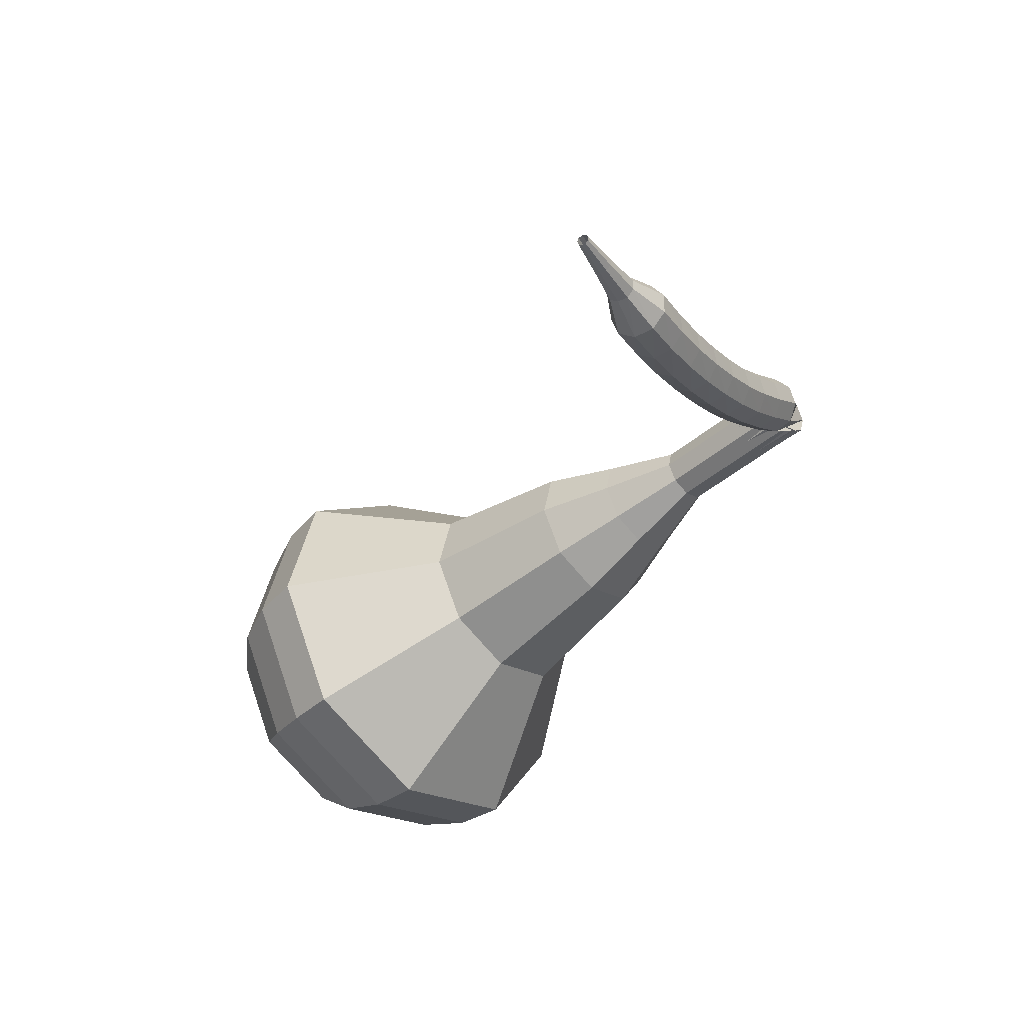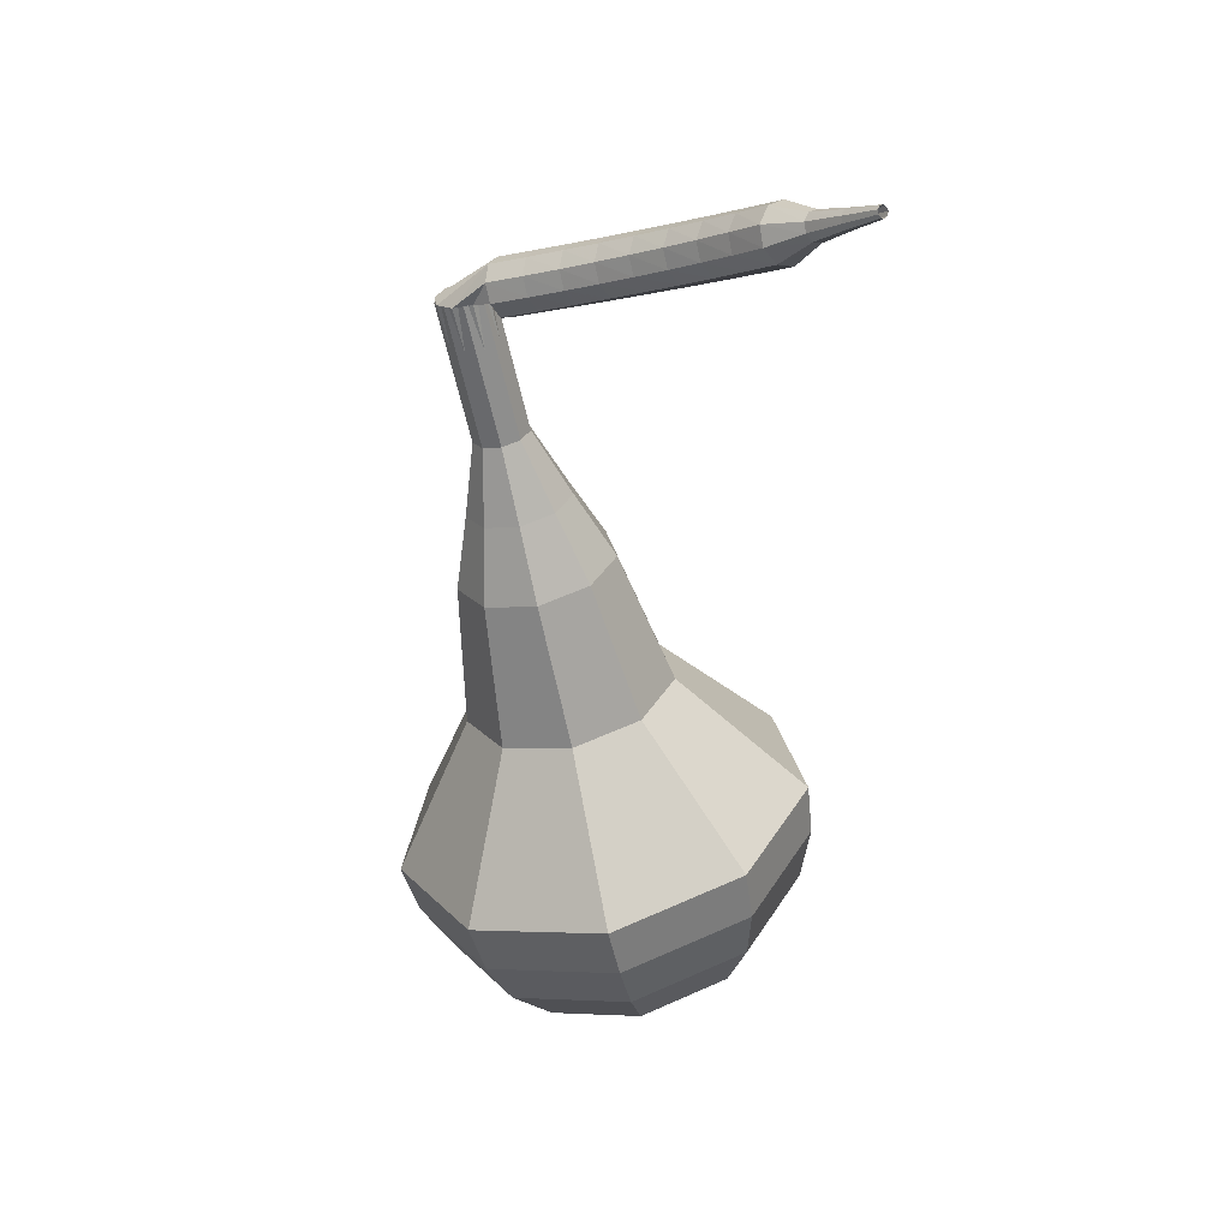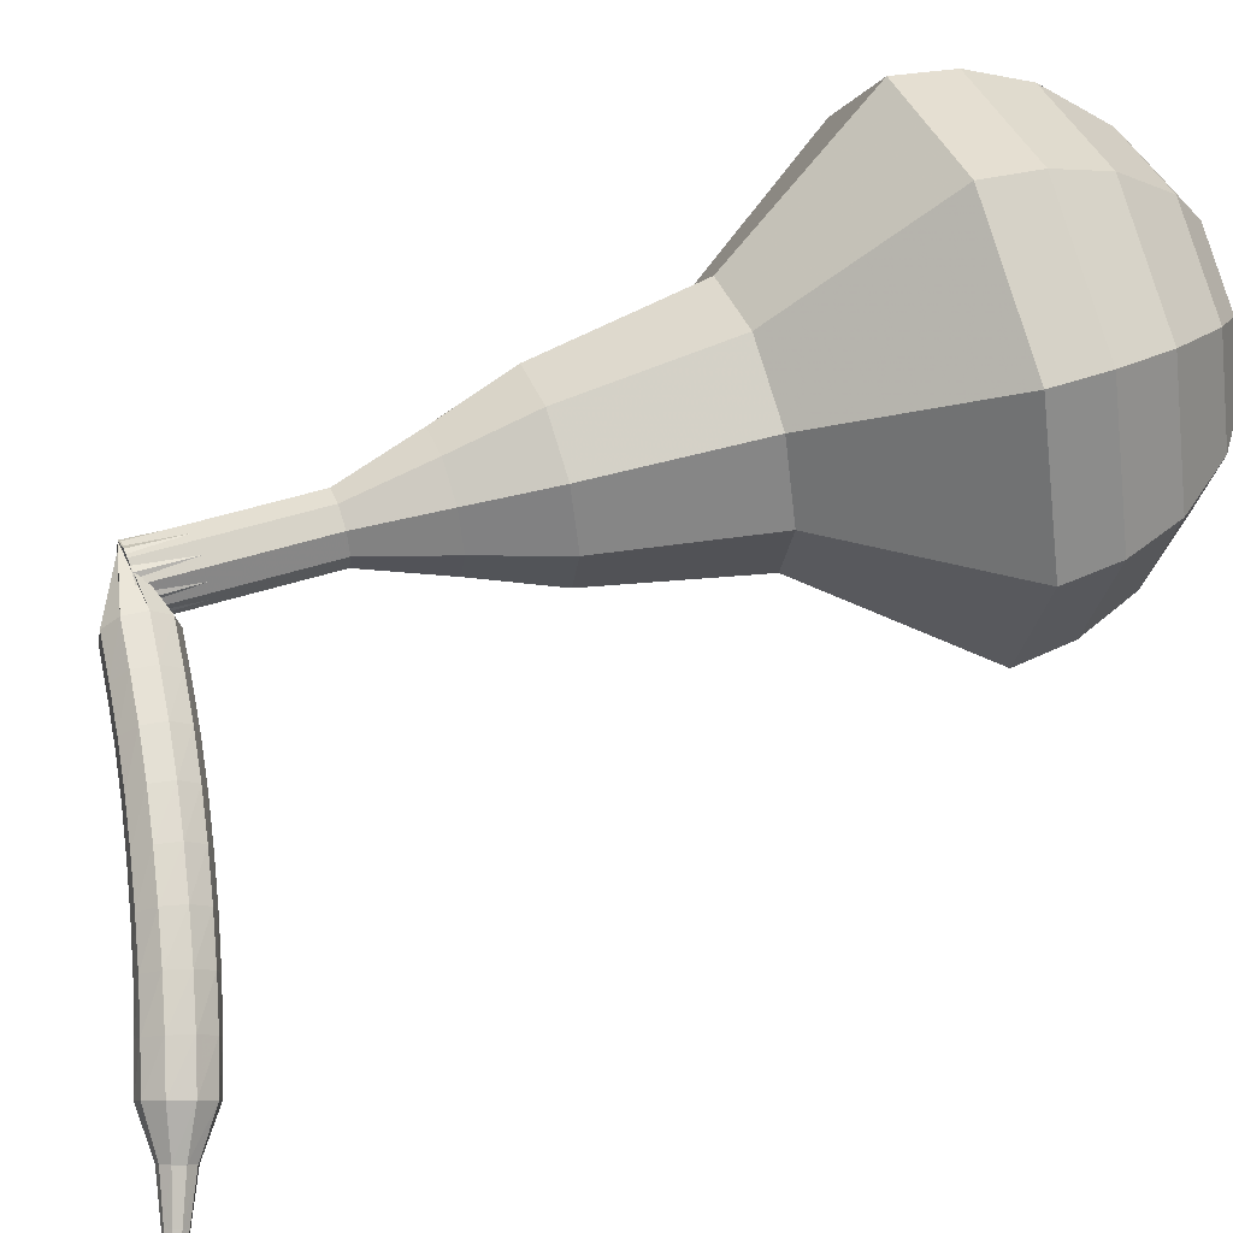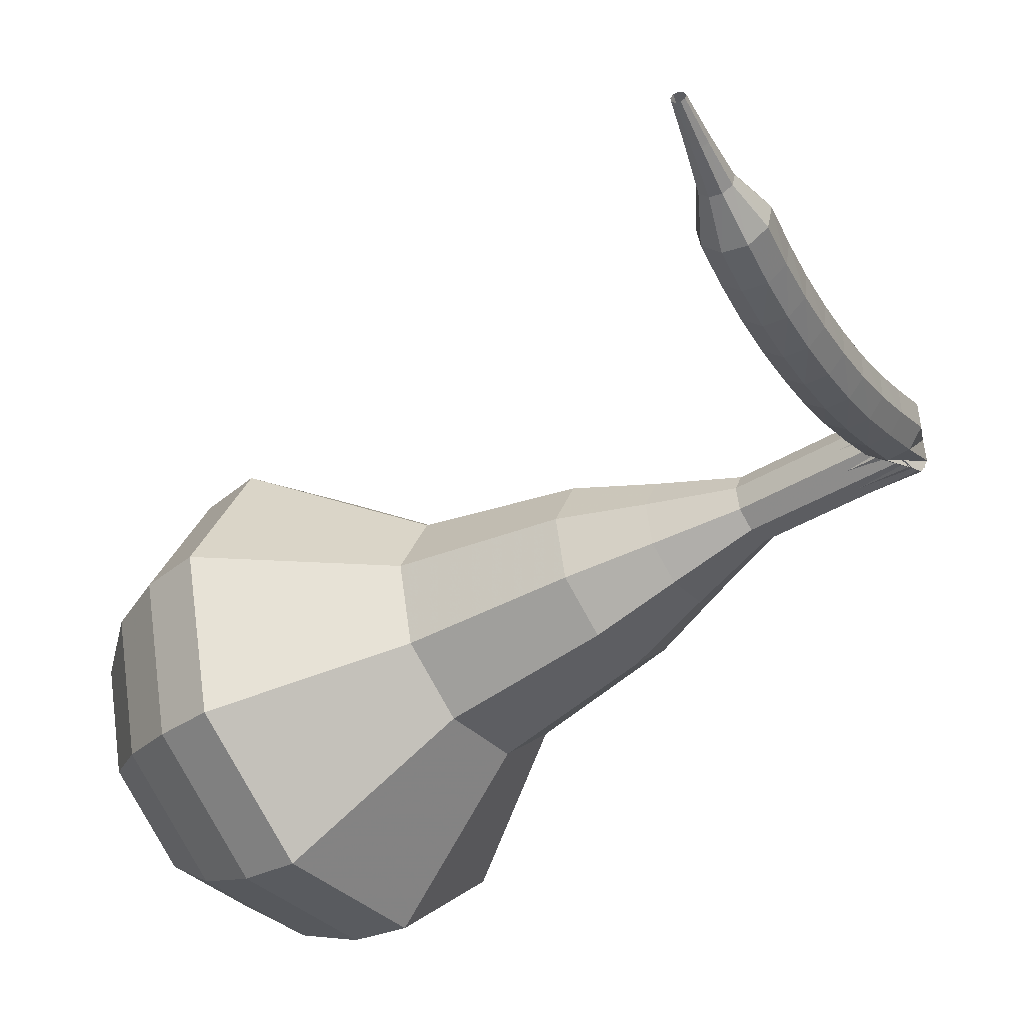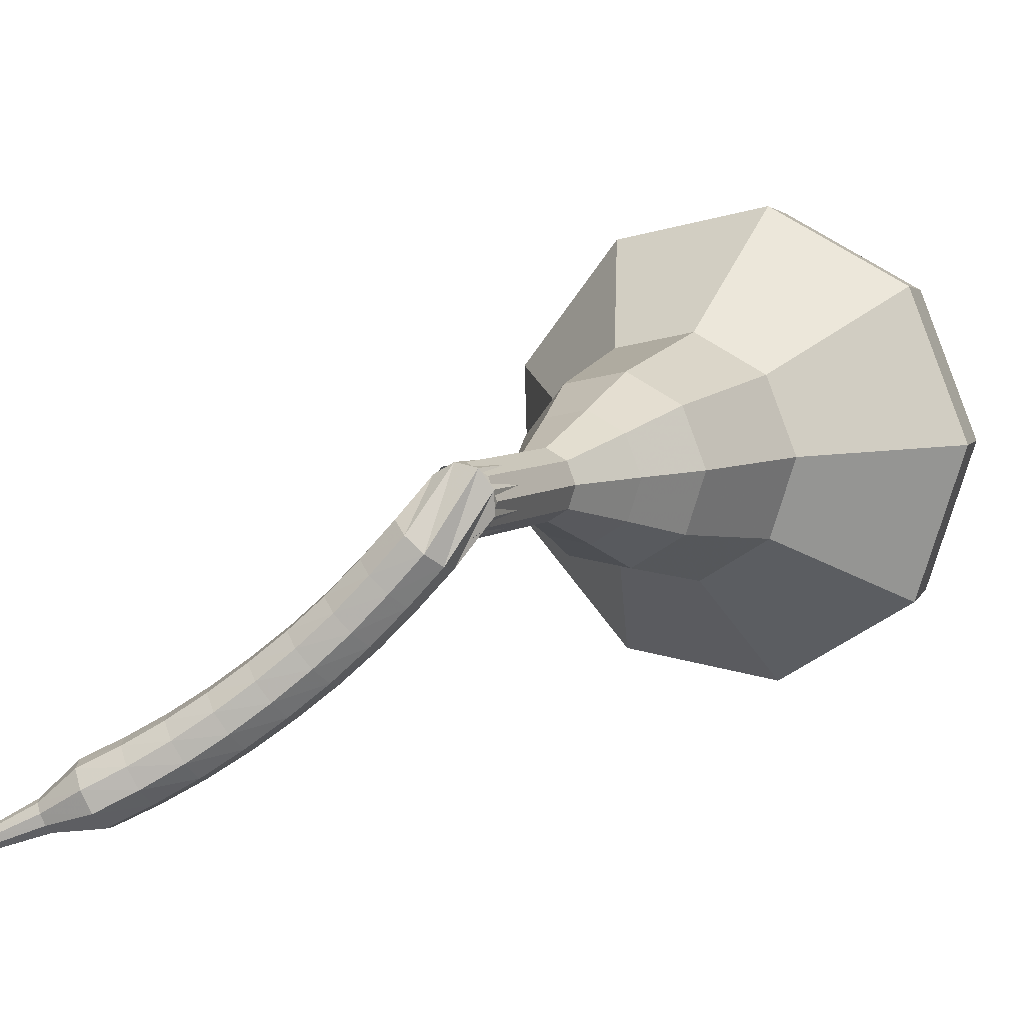
<metadata>
{"format":"obj","ext":"obj","renderer":"f3d","projection":"perspective","resolution":1024,"background":"white","views":[{"elev":29.9,"azim":-6.3,"up":"+Z"},{"elev":75.9,"azim":-129.4,"up":"+Z"},{"elev":-75.6,"azim":146.4,"up":"+Y"},{"elev":-65.6,"azim":-10.2,"up":"+Y"},{"elev":-12.1,"azim":69.9,"up":"+Y"}]}
</metadata>
<code>
g tube1
v 98.07 124.2 88.18
v 99.63 122.3 85.84
v 99.58 119.1 84.59
v 97.94 116.2 85.03
v 95.48 114.8 86.93
v 93.34 115.7 89.42
v 92.54 118.4 91.33
v 93.44 121.6 91.76
v 95.62 123.9 90.52
v 98.07 124.2 88.18
v 96.92 123.2 87.54
v 98.07 121.8 85.83
v 98.03 119.5 84.92
v 96.83 117.3 85.23
v 95.03 116.4 86.63
v 93.47 117 88.45
v 92.88 119 89.85
v 93.54 121.3 90.17
v 95.14 123 89.25
v 96.92 123.2 87.54
v 94.91 120.1 86.9
v 94.91 120.1 86.9
v 94.91 120.1 86.9
v 94.91 120.1 86.9
v 94.91 120.1 86.9
v 94.91 120.1 86.9
v 94.91 120.1 86.9
v 94.91 120.1 86.9
v 94.91 120.1 86.9
v 94.91 120.1 86.9
v 113.3 111.4 105.8
v 113.8 111.5 105.3
v 114.3 111.9 105.1
v 114.5 112.5 105.2
v 114.4 113.1 105.5
v 114 113.3 106
v 113.4 113.1 106.4
v 113.1 112.5 106.5
v 113 111.9 106.2
v 113.3 111.4 105.8
v 112.2 112.1 106.4
v 112.2 111.7 105.9
v 112.5 111.2 105.6
v 113.1 110.8 105.7
v 113.6 110.7 106.1
v 113.8 110.9 106.7
v 113.6 111.4 107.2
v 113.1 111.9 107.3
v 112.6 112.2 107
v 112.2 112.1 106.4
v 111.4 111.2 107.1
v 111.4 110.8 106.5
v 111.7 110.3 106.3
v 112.2 109.9 106.4
v 112.7 109.8 106.8
v 113 110 107.4
v 112.8 110.5 107.9
v 112.3 111 108
v 111.8 111.3 107.7
v 111.4 111.2 107.1
v 110.6 110.3 107.8
v 110.6 109.9 107.3
v 110.9 109.4 107
v 111.4 108.9 107.1
v 111.9 108.8 107.5
v 112.2 109.1 108.1
v 112 109.6 108.5
v 111.6 110.1 108.6
v 111 110.4 108.4
v 110.6 110.3 107.8
v 109.8 109.5 108.6
v 109.7 109.1 108.1
v 110 108.5 107.8
v 110.6 108.1 107.9
v 111.1 108 108.3
v 111.4 108.3 108.9
v 111.3 108.8 109.3
v 110.8 109.3 109.4
v 110.3 109.6 109.1
v 109.8 109.5 108.6
v 109.1 108.7 109.4
v 109 108.3 108.9
v 109.2 107.7 108.7
v 109.7 107.3 108.8
v 110.3 107.2 109.2
v 110.6 107.5 109.7
v 110.5 108 110.1
v 110.1 108.6 110.2
v 109.5 108.9 109.9
v 109.1 108.7 109.4
v 108.3 108 110.3
v 108.2 107.6 109.9
v 108.4 107 109.6
v 108.9 106.5 109.7
v 109.5 106.4 110.1
v 109.8 106.8 110.6
v 109.8 107.3 111
v 109.4 107.9 111.1
v 108.8 108.1 110.8
v 108.3 108 110.3
v 107.6 107.4 111.3
v 107.4 106.9 110.8
v 107.6 106.3 110.6
v 108.1 105.8 110.7
v 108.7 105.7 111
v 109 106.1 111.5
v 109 106.6 111.9
v 108.7 107.2 112
v 108.1 107.5 111.7
v 107.6 107.4 111.3
v 106.9 106.8 112.3
v 106.6 106.3 111.9
v 106.8 105.7 111.6
v 107.3 105.2 111.7
v 107.9 105.1 112.1
v 108.3 105.4 112.5
v 108.3 106 112.9
v 108 106.6 112.9
v 107.4 106.9 112.7
v 106.9 106.8 112.3
v 106.2 106.3 113.3
v 105.9 105.8 112.9
v 106.1 105.1 112.7
v 106.5 104.7 112.8
v 107.1 104.5 113.1
v 107.5 104.9 113.6
v 107.6 105.4 113.9
v 107.3 106 114
v 106.7 106.4 113.7
v 106.2 106.3 113.3
v 105.8 105.4 114.4
v 105.6 105.1 114.2
v 105.7 104.8 114.1
v 105.9 104.5 114.1
v 106.2 104.5 114.3
v 106.4 104.6 114.5
v 106.5 104.9 114.7
v 106.3 105.2 114.7
v 106 105.4 114.6
v 105.8 105.4 114.4
v 105.2 104.7 115.5
v 105.1 104.6 115.4
v 105.1 104.4 115.3
v 105.3 104.2 115.3
v 105.4 104.1 115.4
v 105.6 104.2 115.6
v 105.6 104.4 115.7
v 105.5 104.6 115.7
v 105.3 104.8 115.6
v 105.2 104.7 115.5
v 104.5 104.1 116.6
v 104.5 104 116.5
v 104.5 103.9 116.5
v 104.6 103.8 116.5
v 104.7 103.8 116.6
v 104.8 103.8 116.7
v 104.8 104 116.7
v 104.7 104.1 116.7
v 104.6 104.2 116.7
v 104.5 104.1 116.6
f 1 2 12
f 12 11 1
f 2 3 13
f 13 12 2
f 3 4 14
f 14 13 3
f 4 5 15
f 15 14 4
f 5 6 16
f 16 15 5
f 6 7 17
f 17 16 6
f 7 8 18
f 18 17 7
f 8 9 19
f 19 18 8
f 9 10 20
f 20 19 9
f 11 12 22
f 22 21 11
f 12 13 23
f 23 22 12
f 13 14 24
f 24 23 13
f 14 15 25
f 25 24 14
f 15 16 26
f 26 25 15
f 16 17 27
f 27 26 16
f 17 18 28
f 28 27 17
f 18 19 29
f 29 28 18
f 19 20 30
f 30 29 19
f 21 22 32
f 32 31 21
f 22 23 33
f 33 32 22
f 23 24 34
f 34 33 23
f 24 25 35
f 35 34 24
f 25 26 36
f 36 35 25
f 26 27 37
f 37 36 26
f 27 28 38
f 38 37 27
f 28 29 39
f 39 38 28
f 29 30 40
f 40 39 29
f 31 32 42
f 42 41 31
f 32 33 43
f 43 42 32
f 33 34 44
f 44 43 33
f 34 35 45
f 45 44 34
f 35 36 46
f 46 45 35
f 36 37 47
f 47 46 36
f 37 38 48
f 48 47 37
f 38 39 49
f 49 48 38
f 39 40 50
f 50 49 39
f 41 42 52
f 52 51 41
f 42 43 53
f 53 52 42
f 43 44 54
f 54 53 43
f 44 45 55
f 55 54 44
f 45 46 56
f 56 55 45
f 46 47 57
f 57 56 46
f 47 48 58
f 58 57 47
f 48 49 59
f 59 58 48
f 49 50 60
f 60 59 49
f 51 52 62
f 62 61 51
f 52 53 63
f 63 62 52
f 53 54 64
f 64 63 53
f 54 55 65
f 65 64 54
f 55 56 66
f 66 65 55
f 56 57 67
f 67 66 56
f 57 58 68
f 68 67 57
f 58 59 69
f 69 68 58
f 59 60 70
f 70 69 59
f 61 62 72
f 72 71 61
f 62 63 73
f 73 72 62
f 63 64 74
f 74 73 63
f 64 65 75
f 75 74 64
f 65 66 76
f 76 75 65
f 66 67 77
f 77 76 66
f 67 68 78
f 78 77 67
f 68 69 79
f 79 78 68
f 69 70 80
f 80 79 69
f 71 72 82
f 82 81 71
f 72 73 83
f 83 82 72
f 73 74 84
f 84 83 73
f 74 75 85
f 85 84 74
f 75 76 86
f 86 85 75
f 76 77 87
f 87 86 76
f 77 78 88
f 88 87 77
f 78 79 89
f 89 88 78
f 79 80 90
f 90 89 79
f 81 82 92
f 92 91 81
f 82 83 93
f 93 92 82
f 83 84 94
f 94 93 83
f 84 85 95
f 95 94 84
f 85 86 96
f 96 95 85
f 86 87 97
f 97 96 86
f 87 88 98
f 98 97 87
f 88 89 99
f 99 98 88
f 89 90 100
f 100 99 89
f 91 92 102
f 102 101 91
f 92 93 103
f 103 102 92
f 93 94 104
f 104 103 93
f 94 95 105
f 105 104 94
f 95 96 106
f 106 105 95
f 96 97 107
f 107 106 96
f 97 98 108
f 108 107 97
f 98 99 109
f 109 108 98
f 99 100 110
f 110 109 99
f 101 102 112
f 112 111 101
f 102 103 113
f 113 112 102
f 103 104 114
f 114 113 103
f 104 105 115
f 115 114 104
f 105 106 116
f 116 115 105
f 106 107 117
f 117 116 106
f 107 108 118
f 118 117 107
f 108 109 119
f 119 118 108
f 109 110 120
f 120 119 109
f 111 112 122
f 122 121 111
f 112 113 123
f 123 122 112
f 113 114 124
f 124 123 113
f 114 115 125
f 125 124 114
f 115 116 126
f 126 125 115
f 116 117 127
f 127 126 116
f 117 118 128
f 128 127 117
f 118 119 129
f 129 128 118
f 119 120 130
f 130 129 119
f 121 122 132
f 132 131 121
f 122 123 133
f 133 132 122
f 123 124 134
f 134 133 123
f 124 125 135
f 135 134 124
f 125 126 136
f 136 135 125
f 126 127 137
f 137 136 126
f 127 128 138
f 138 137 127
f 128 129 139
f 139 138 128
f 129 130 140
f 140 139 129
f 131 132 142
f 142 141 131
f 132 133 143
f 143 142 132
f 133 134 144
f 144 143 133
f 134 135 145
f 145 144 134
f 135 136 146
f 146 145 135
f 136 137 147
f 147 146 136
f 137 138 148
f 148 147 137
f 138 139 149
f 149 148 138
f 139 140 150
f 150 149 139
f 141 142 152
f 152 151 141
f 142 143 153
f 153 152 142
f 143 144 154
f 154 153 143
f 144 145 155
f 155 154 144
f 145 146 156
f 156 155 145
f 146 147 157
f 157 156 146
f 147 148 158
f 158 157 147
f 148 149 159
f 159 158 148
f 149 150 160
f 160 159 149
v 114.1 113.3 105.8
v 114.5 112.9 105.3
v 114.4 112.3 105
v 114.1 111.7 105.1
v 113.6 111.4 105.5
v 113.2 111.6 106
v 113 112.1 106.4
v 113.2 112.8 106.5
v 113.6 113.2 106.2
v 114.1 113.3 105.8
v 112.4 114 104.1
v 112.7 113.6 103.6
v 112.7 113 103.3
v 112.4 112.4 103.4
v 111.9 112.1 103.8
v 111.5 112.3 104.3
v 111.3 112.8 104.7
v 111.5 113.5 104.8
v 111.9 113.9 104.5
v 112.4 114 104.1
v 110.7 114.7 102.3
v 111 114.3 101.9
v 111 113.7 101.6
v 110.7 113.1 101.7
v 110.2 112.8 102.1
v 109.7 113 102.6
v 109.6 113.5 103
v 109.8 114.2 103.1
v 110.2 114.6 102.8
v 110.7 114.7 102.3
v 109.3 116.2 100.6
v 109.9 115.5 99.72
v 109.9 114.3 99.25
v 109.3 113.2 99.42
v 108.3 112.7 100.1
v 107.5 113 101.1
v 107.2 114 101.8
v 107.6 115.2 102
v 108.4 116.1 101.5
v 109.3 116.2 100.6
v 107.9 117.8 98.89
v 108.8 116.7 97.56
v 108.8 114.9 96.85
v 107.9 113.2 97.1
v 106.5 112.5 98.18
v 105.3 113 99.59
v 104.8 114.5 100.7
v 105.3 116.3 100.9
v 106.6 117.6 100.2
v 107.9 117.8 98.89
v 104.9 120.1 95.44
v 106 118.6 93.67
v 106 116.2 92.73
v 104.8 114 93.06
v 102.9 113 94.5
v 101.3 113.7 96.38
v 100.7 115.7 97.83
v 101.4 118.1 98.15
v 103 119.9 97.21
v 104.9 120.1 95.44
v 102.8 124.9 92
v 105.2 122.1 88.46
v 105.1 117.3 86.58
v 102.7 112.9 87.23
v 98.93 110.8 90.12
v 95.71 112.1 93.88
v 94.49 116.2 96.77
v 95.85 121.1 97.42
v 99.15 124.6 95.54
v 102.8 124.9 92
v 101.5 125.2 90.73
v 103.8 122.5 87.3
v 103.7 117.8 85.48
v 101.3 113.5 86.11
v 97.7 111.6 88.9
v 94.57 112.9 92.55
v 93.4 116.8 95.34
v 94.71 121.5 95.97
v 97.91 124.9 94.15
v 101.5 125.2 90.73
v 99.92 125.1 89.45
v 102 122.6 86.39
v 101.9 118.4 84.76
v 99.76 114.6 85.32
v 96.53 112.8 87.82
v 93.74 114 91.08
v 92.69 117.5 93.58
v 93.86 121.7 94.15
v 96.72 124.7 92.52
v 99.92 125.1 89.45
v 98.07 124.2 88.18
v 99.63 122.3 85.84
v 99.58 119.1 84.59
v 97.94 116.2 85.03
v 95.48 114.8 86.93
v 93.34 115.7 89.42
v 92.54 118.4 91.33
v 93.44 121.6 91.76
v 95.62 123.9 90.52
v 98.07 124.2 88.18
v 96.92 123.2 87.54
v 98.07 121.8 85.83
v 98.03 119.5 84.92
v 96.83 117.3 85.23
v 95.03 116.4 86.63
v 93.47 117 88.45
v 92.88 119 89.85
v 93.54 121.3 90.17
v 95.14 123 89.25
v 96.92 123.2 87.54
v 94.91 120.1 86.9
v 94.91 120.1 86.9
v 94.91 120.1 86.9
v 94.91 120.1 86.9
v 94.91 120.1 86.9
v 94.91 120.1 86.9
v 94.91 120.1 86.9
v 94.91 120.1 86.9
v 94.91 120.1 86.9
v 94.91 120.1 86.9
f 161 162 172
f 172 171 161
f 162 163 173
f 173 172 162
f 163 164 174
f 174 173 163
f 164 165 175
f 175 174 164
f 165 166 176
f 176 175 165
f 166 167 177
f 177 176 166
f 167 168 178
f 178 177 167
f 168 169 179
f 179 178 168
f 169 170 180
f 180 179 169
f 171 172 182
f 182 181 171
f 172 173 183
f 183 182 172
f 173 174 184
f 184 183 173
f 174 175 185
f 185 184 174
f 175 176 186
f 186 185 175
f 176 177 187
f 187 186 176
f 177 178 188
f 188 187 177
f 178 179 189
f 189 188 178
f 179 180 190
f 190 189 179
f 181 182 192
f 192 191 181
f 182 183 193
f 193 192 182
f 183 184 194
f 194 193 183
f 184 185 195
f 195 194 184
f 185 186 196
f 196 195 185
f 186 187 197
f 197 196 186
f 187 188 198
f 198 197 187
f 188 189 199
f 199 198 188
f 189 190 200
f 200 199 189
f 191 192 202
f 202 201 191
f 192 193 203
f 203 202 192
f 193 194 204
f 204 203 193
f 194 195 205
f 205 204 194
f 195 196 206
f 206 205 195
f 196 197 207
f 207 206 196
f 197 198 208
f 208 207 197
f 198 199 209
f 209 208 198
f 199 200 210
f 210 209 199
f 201 202 212
f 212 211 201
f 202 203 213
f 213 212 202
f 203 204 214
f 214 213 203
f 204 205 215
f 215 214 204
f 205 206 216
f 216 215 205
f 206 207 217
f 217 216 206
f 207 208 218
f 218 217 207
f 208 209 219
f 219 218 208
f 209 210 220
f 220 219 209
f 211 212 222
f 222 221 211
f 212 213 223
f 223 222 212
f 213 214 224
f 224 223 213
f 214 215 225
f 225 224 214
f 215 216 226
f 226 225 215
f 216 217 227
f 227 226 216
f 217 218 228
f 228 227 217
f 218 219 229
f 229 228 218
f 219 220 230
f 230 229 219
f 221 222 232
f 232 231 221
f 222 223 233
f 233 232 222
f 223 224 234
f 234 233 223
f 224 225 235
f 235 234 224
f 225 226 236
f 236 235 225
f 226 227 237
f 237 236 226
f 227 228 238
f 238 237 227
f 228 229 239
f 239 238 228
f 229 230 240
f 240 239 229
f 231 232 242
f 242 241 231
f 232 233 243
f 243 242 232
f 233 234 244
f 244 243 233
f 234 235 245
f 245 244 234
f 235 236 246
f 246 245 235
f 236 237 247
f 247 246 236
f 237 238 248
f 248 247 237
f 238 239 249
f 249 248 238
f 239 240 250
f 250 249 239
f 241 242 252
f 252 251 241
f 242 243 253
f 253 252 242
f 243 244 254
f 254 253 243
f 244 245 255
f 255 254 244
f 245 246 256
f 256 255 245
f 246 247 257
f 257 256 246
f 247 248 258
f 258 257 247
f 248 249 259
f 259 258 248
f 249 250 260
f 260 259 249
f 251 252 262
f 262 261 251
f 252 253 263
f 263 262 252
f 253 254 264
f 264 263 253
f 254 255 265
f 265 264 254
f 255 256 266
f 266 265 255
f 256 257 267
f 267 266 256
f 257 258 268
f 268 267 257
f 258 259 269
f 269 268 258
f 259 260 270
f 270 269 259
f 261 262 272
f 272 271 261
f 262 263 273
f 273 272 262
f 263 264 274
f 274 273 263
f 264 265 275
f 275 274 264
f 265 266 276
f 276 275 265
f 266 267 277
f 277 276 266
f 267 268 278
f 278 277 267
f 268 269 279
f 279 278 268
f 269 270 280
f 280 279 269
g

</code>
